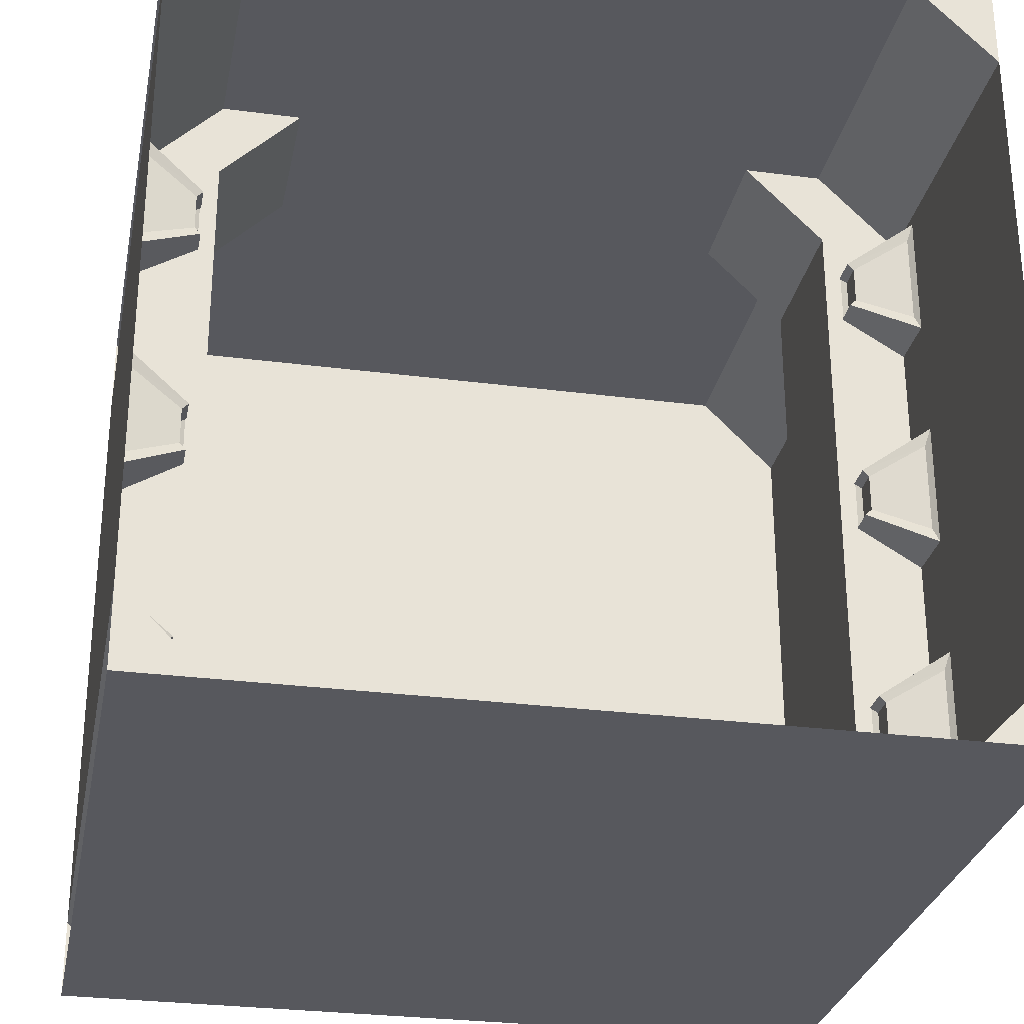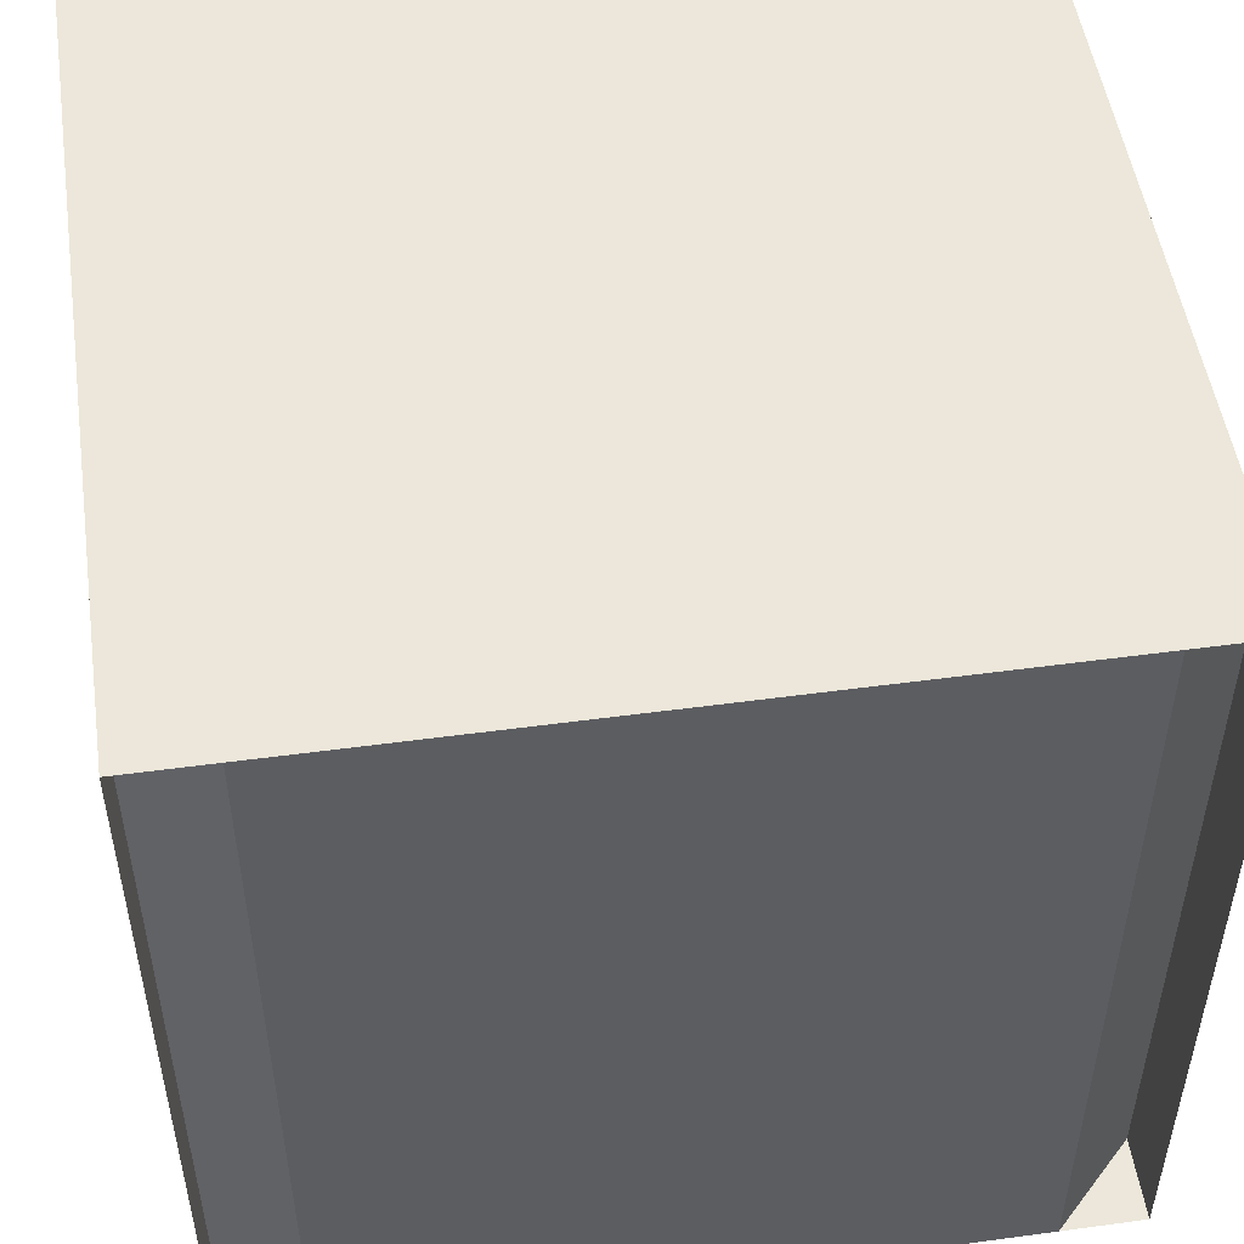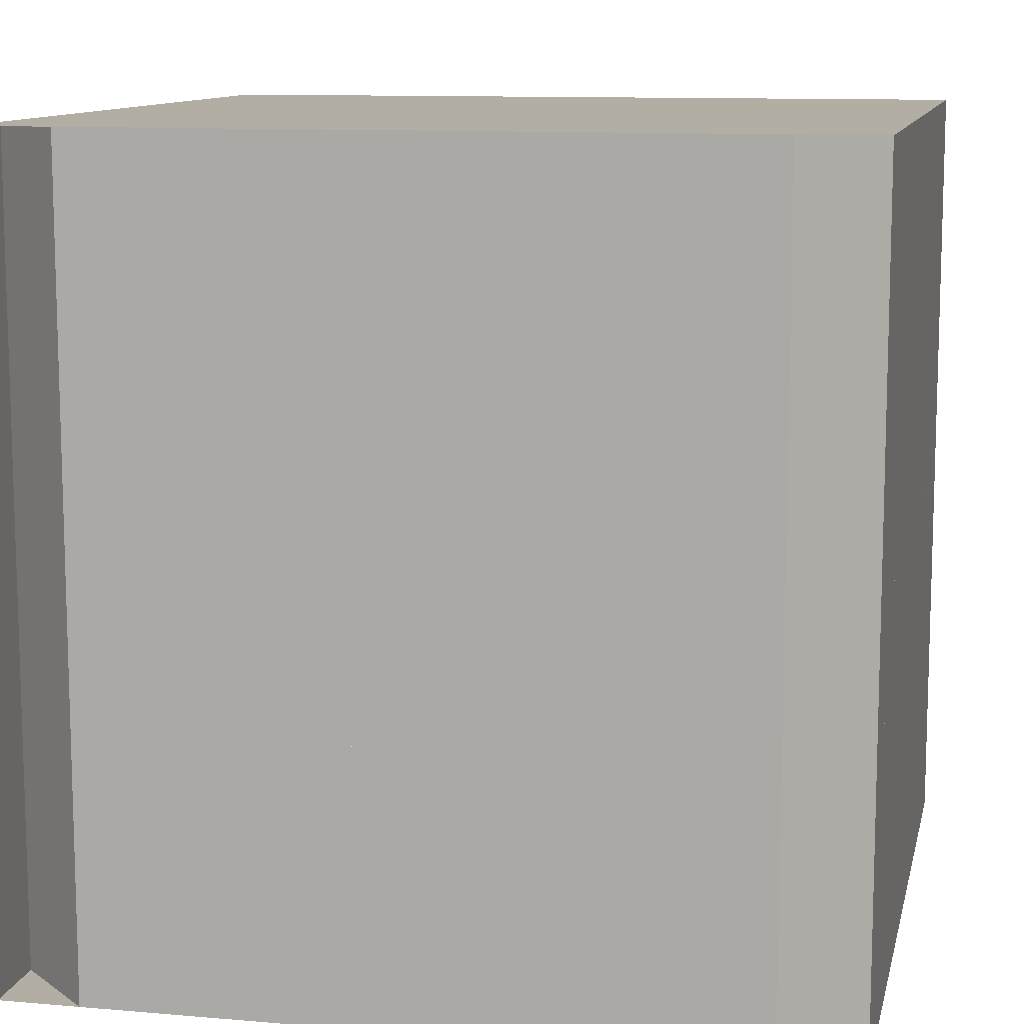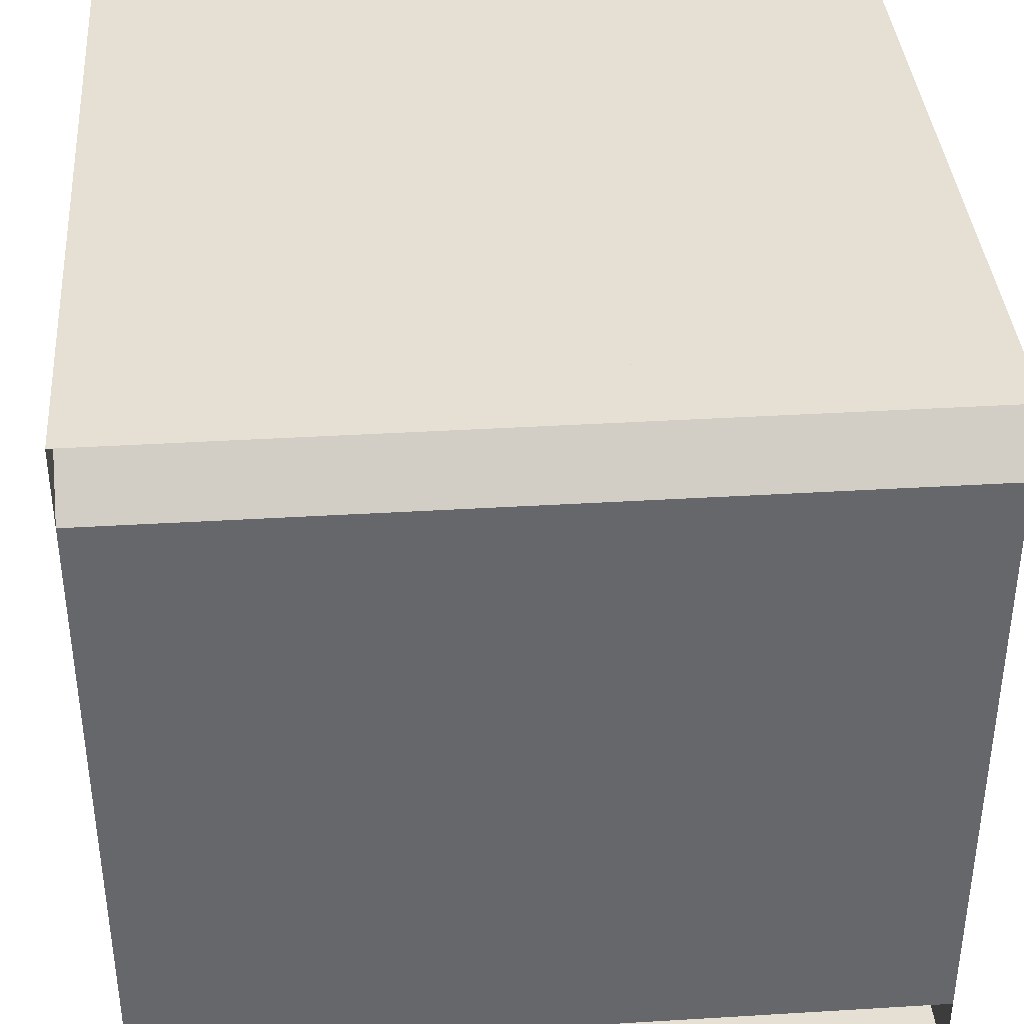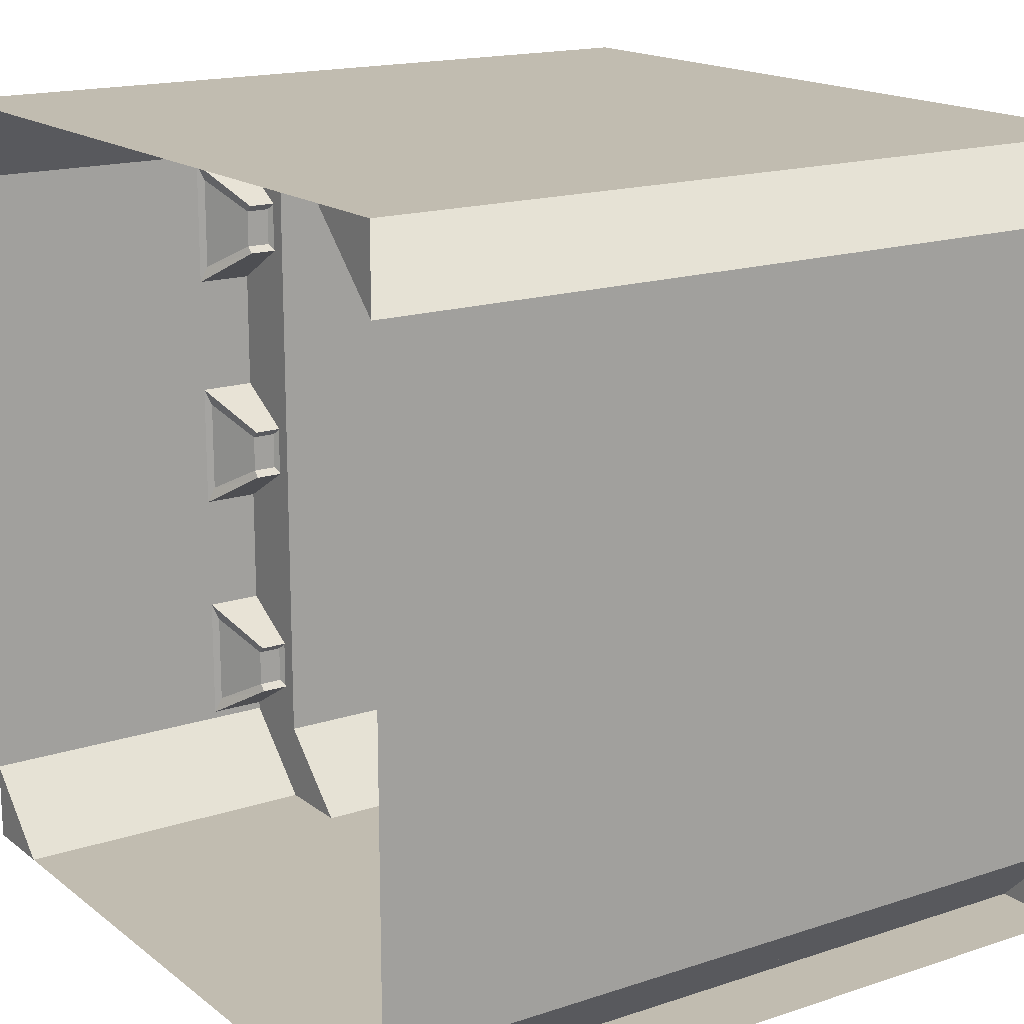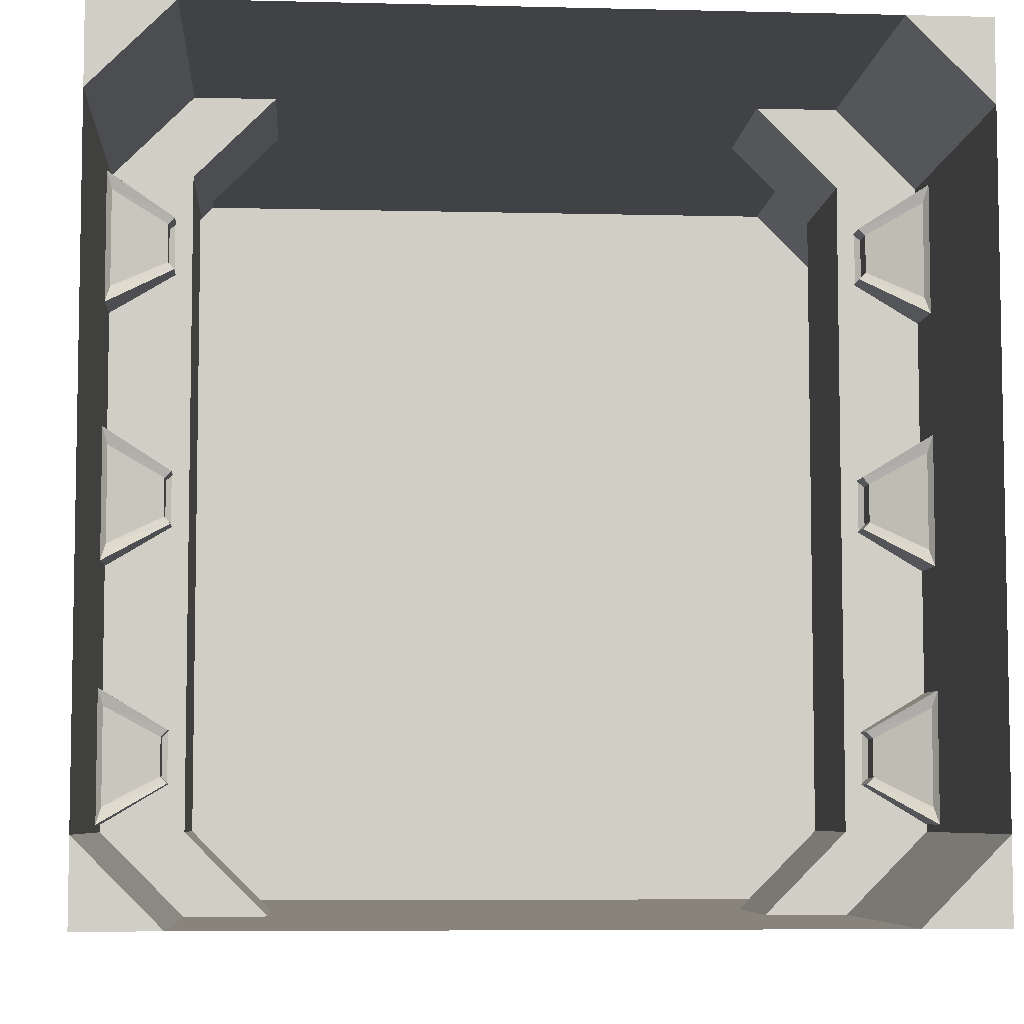
<metadata>
{"format":"obj","ext":"obj","renderer":"f3d","projection":"perspective","resolution":1024,"background":"white","views":[{"elev":-28.9,"azim":-11.0,"up":"+Z"},{"elev":50.9,"azim":-98.4,"up":"+Y"},{"elev":10.9,"azim":102.1,"up":"+Y"},{"elev":38.1,"azim":-94.4,"up":"+Z"},{"elev":16.6,"azim":56.1,"up":"+Z"},{"elev":-6.5,"azim":-4.2,"up":"+Z"}]}
</metadata>
<code>
o Plane.002
v -0.5 -0.5 0
v 0.5 -0.5 0
v -0.5 0.5 0
v 0.5 0.5 0
v -0.5 -0.5 1
v 0.5 -0.5 1
v -0.5 0.5 1
v 0.5 0.5 1
v 0.4 0.5 0
v 0.4 0.5 1
v 0.5 -0.5 0.1
v 0.5 -0.5 0.9
v 0.4 -0.5 0
v 0.4 -0.5 1
v 0.5 0.5 0.9
v 0.5 0.5 0.1
v 0.5 0.5 0
v 0.5 0.5 1
v 0.5 -0.5 0
v 0.5 -0.5 1
v -0.4 -0.5 0
v -0.4 -0.5 1
v -0.5 0.5 0.1
v -0.5 0.5 0.9
v -0.4 0.5 0
v -0.4 0.5 1
v -0.5 -0.5 0.9
v -0.5 -0.5 0.1
v -0.5 -0.5 0
v -0.5 -0.5 1
v -0.5 0.5 0
v -0.5 0.5 1
v -0.5 -0 0
v -0.5 -0 1
v 0.5 0 0
v 0.5 0 1
v 0.4 0.1 0
v 0.4 0.1 1
v 0.5 -0.1 0.1
v 0.5 -0.1 0.9
v 0.4 -0.1 0
v 0.4 -0.1 1
v 0.5 0.1 0.9
v 0.5 0.1 0.1
v -0.4 -0.1 0
v -0.4 -0.1 1
v -0.5 0.1 0.1
v -0.5 0.1 0.9
v -0.4 0.1 0
v -0.4 0.1 1
v -0.5 -0.1 0.9
v -0.5 -0.1 0.1
v 0.4 0.1 0.9
v 0.3 0.1 1
v 0.4 -0.1 0.9
v 0.4 -0.1 0.1
v 0.4 0.1 0.1
v 0.3 -0.1 1
v 0.3 0.1 0
v 0.3 -0.1 0
v -0.4 -0.1 0.9
v -0.3 -0.1 1
v -0.4 0.1 0.9
v -0.4 0.1 0.1
v -0.4 -0.1 0.1
v -0.3 0.1 1
v -0.3 -0.1 0
v -0.3 0.1 0
v -0.5 -0.171 0.269
v -0.5 -0.171 0.109
v -0.42 -0.135 0.2208
v -0.42 -0.135 0.1572
v -0.5 -0.099 0.269
v -0.5 -0.099 0.109
v -0.42 -0.099 0.2208
v -0.42 -0.099 0.1572
v -0.4943 -0.1631 0.2481
v -0.4943 -0.1631 0.1299
v -0.428 -0.135 0.2125
v -0.428 -0.135 0.1655
v -0.428 -0.1047 0.2125
v -0.428 -0.1047 0.1655
v -0.5 -0.171 0.889
v -0.5 -0.171 0.729
v -0.42 -0.135 0.8408
v -0.42 -0.135 0.7772
v -0.5 -0.099 0.889
v -0.5 -0.099 0.729
v -0.42 -0.099 0.8408
v -0.42 -0.099 0.7772
v -0.4943 -0.1631 0.8681
v -0.4943 -0.1631 0.7499
v -0.428 -0.135 0.8325
v -0.428 -0.135 0.7855
v -0.428 -0.1047 0.8325
v -0.428 -0.1047 0.7855
v -0.5 -0.171 0.579
v -0.5 -0.171 0.419
v -0.42 -0.135 0.5308
v -0.42 -0.135 0.4672
v -0.5 -0.099 0.579
v -0.5 -0.099 0.419
v -0.42 -0.099 0.5308
v -0.42 -0.099 0.4672
v -0.4943 -0.1631 0.5581
v -0.4943 -0.1631 0.4399
v -0.428 -0.135 0.5225
v -0.428 -0.135 0.4755
v -0.428 -0.1047 0.5225
v -0.428 -0.1047 0.4755
v 0.5 -0.171 0.269
v 0.5 -0.171 0.109
v 0.42 -0.135 0.2208
v 0.42 -0.135 0.1572
v 0.5 -0.099 0.269
v 0.5 -0.099 0.109
v 0.42 -0.099 0.2208
v 0.42 -0.099 0.1572
v 0.4943 -0.1631 0.2481
v 0.4943 -0.1631 0.1299
v 0.428 -0.135 0.2125
v 0.428 -0.135 0.1655
v 0.428 -0.1047 0.2125
v 0.428 -0.1047 0.1655
v 0.5 -0.171 0.889
v 0.5 -0.171 0.729
v 0.42 -0.135 0.8408
v 0.42 -0.135 0.7772
v 0.5 -0.099 0.889
v 0.5 -0.099 0.729
v 0.42 -0.099 0.8408
v 0.42 -0.099 0.7772
v 0.4943 -0.1631 0.8681
v 0.4943 -0.1631 0.7499
v 0.428 -0.135 0.8325
v 0.428 -0.135 0.7855
v 0.428 -0.1047 0.8325
v 0.428 -0.1047 0.7855
v 0.5 -0.171 0.579
v 0.5 -0.171 0.419
v 0.42 -0.135 0.5308
v 0.42 -0.135 0.4672
v 0.5 -0.099 0.579
v 0.5 -0.099 0.419
v 0.42 -0.099 0.5308
v 0.42 -0.099 0.4672
v 0.4943 -0.1631 0.5581
v 0.4943 -0.1631 0.4399
v 0.428 -0.135 0.5225
v 0.428 -0.135 0.4755
v 0.428 -0.1047 0.5225
v 0.428 -0.1047 0.4755
f 2 3 1
f 7 6 5
f 12 16 11
f 11 9 13
f 12 10 15
f 13 19 11
f 16 17 9
f 10 18 15
f 12 20 14
f 24 28 23
f 25 28 21
f 26 27 24
f 25 31 23
f 28 29 21
f 22 30 27
f 24 32 26
f 44 40 39
f 41 44 39
f 43 42 40
f 52 48 47
f 45 47 49
f 48 46 50
f 55 57 56
f 60 57 59
f 58 53 55
f 63 65 64
f 64 67 68
f 63 62 61
f 38 53 54
f 52 61 51
f 45 65 52
f 49 64 68
f 46 61 62
f 40 56 39
f 42 55 40
f 44 53 43
f 48 64 47
f 37 57 44
f 50 63 48
f 41 56 60
f 8 3 4
f 81 76 75
f 96 86 90
f 82 72 76
f 95 90 89
f 74 72 70
f 71 73 69
f 77 80 79
f 80 81 79
f 78 69 70
f 71 81 75
f 72 78 70
f 77 71 69
f 88 86 84
f 85 87 83
f 92 93 91
f 94 95 93
f 92 83 84
f 85 95 89
f 86 92 84
f 91 85 83
f 110 100 104
f 109 104 103
f 102 100 98
f 99 101 97
f 105 108 107
f 108 109 107
f 106 97 98
f 99 109 103
f 100 106 98
f 105 99 97
f 118 123 117
f 128 138 132
f 114 124 118
f 132 137 131
f 114 116 112
f 113 115 117
f 121 120 119
f 122 123 124
f 111 120 112
f 113 123 121
f 114 120 122
f 113 119 111
f 128 130 126
f 127 129 131
f 135 134 133
f 136 137 138
f 125 134 126
f 127 137 135
f 128 134 136
f 127 133 125
f 142 152 146
f 146 151 145
f 142 144 140
f 141 143 145
f 149 148 147
f 150 151 152
f 139 148 140
f 141 151 149
f 142 148 150
f 141 147 139
f 2 4 3
f 7 8 6
f 12 15 16
f 11 16 9
f 12 14 10
f 24 27 28
f 25 23 28
f 26 22 27
f 44 43 40
f 41 37 44
f 43 38 42
f 52 51 48
f 45 52 47
f 48 51 46
f 55 53 57
f 60 56 57
f 58 54 53
f 63 61 65
f 64 65 67
f 63 66 62
f 38 43 53
f 52 65 61
f 45 67 65
f 49 47 64
f 46 51 61
f 40 55 56
f 42 58 55
f 44 57 53
f 48 63 64
f 37 59 57
f 50 66 63
f 41 39 56
f 8 7 3
f 81 82 76
f 96 94 86
f 82 80 72
f 95 96 90
f 74 76 72
f 71 75 73
f 77 78 80
f 80 82 81
f 78 77 69
f 71 79 81
f 72 80 78
f 77 79 71
f 88 90 86
f 85 89 87
f 92 94 93
f 94 96 95
f 92 91 83
f 85 93 95
f 86 94 92
f 91 93 85
f 110 108 100
f 109 110 104
f 102 104 100
f 99 103 101
f 105 106 108
f 108 110 109
f 106 105 97
f 99 107 109
f 100 108 106
f 105 107 99
f 118 124 123
f 128 136 138
f 114 122 124
f 132 138 137
f 114 118 116
f 113 111 115
f 121 122 120
f 122 121 123
f 111 119 120
f 113 117 123
f 114 112 120
f 113 121 119
f 128 132 130
f 127 125 129
f 135 136 134
f 136 135 137
f 125 133 134
f 127 131 137
f 128 126 134
f 127 135 133
f 142 150 152
f 146 152 151
f 142 146 144
f 141 139 143
f 149 150 148
f 150 149 151
f 139 147 148
f 141 145 151
f 142 140 148
f 141 149 147

</code>
